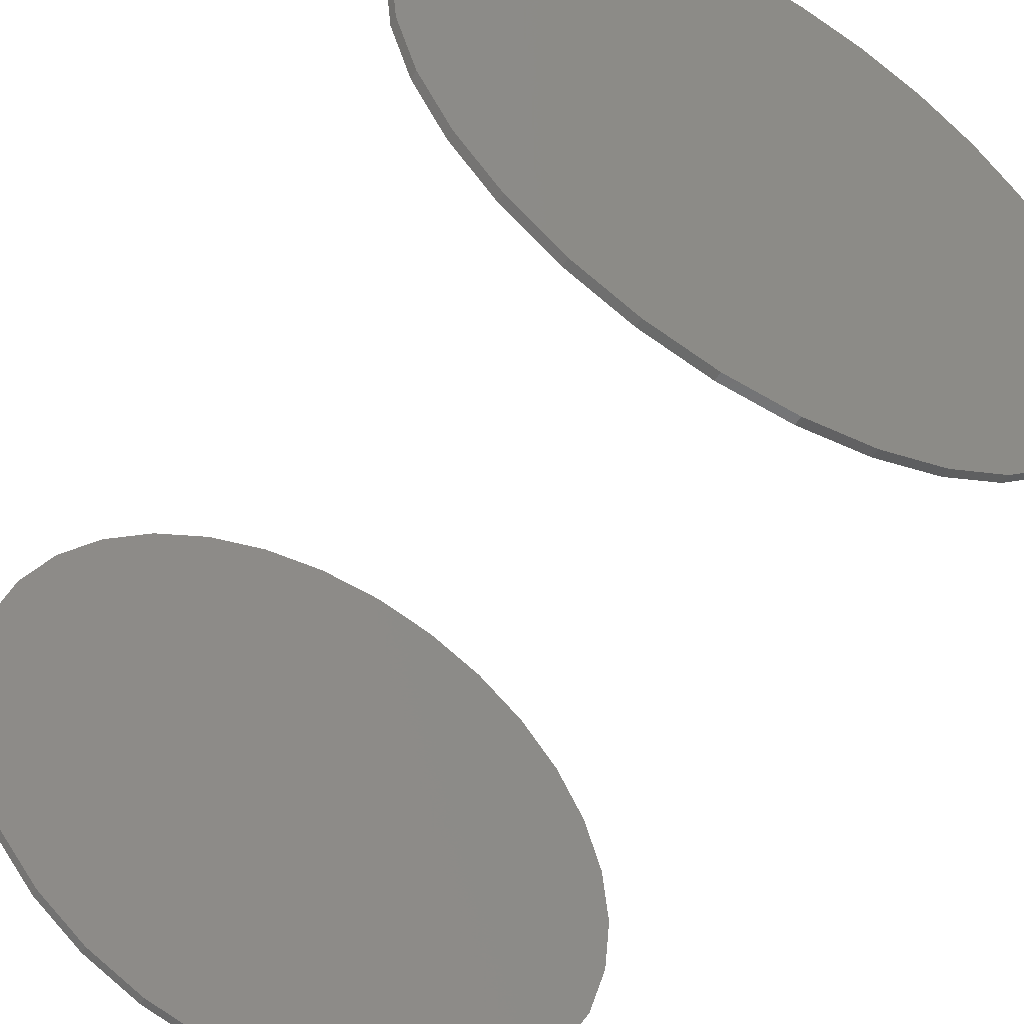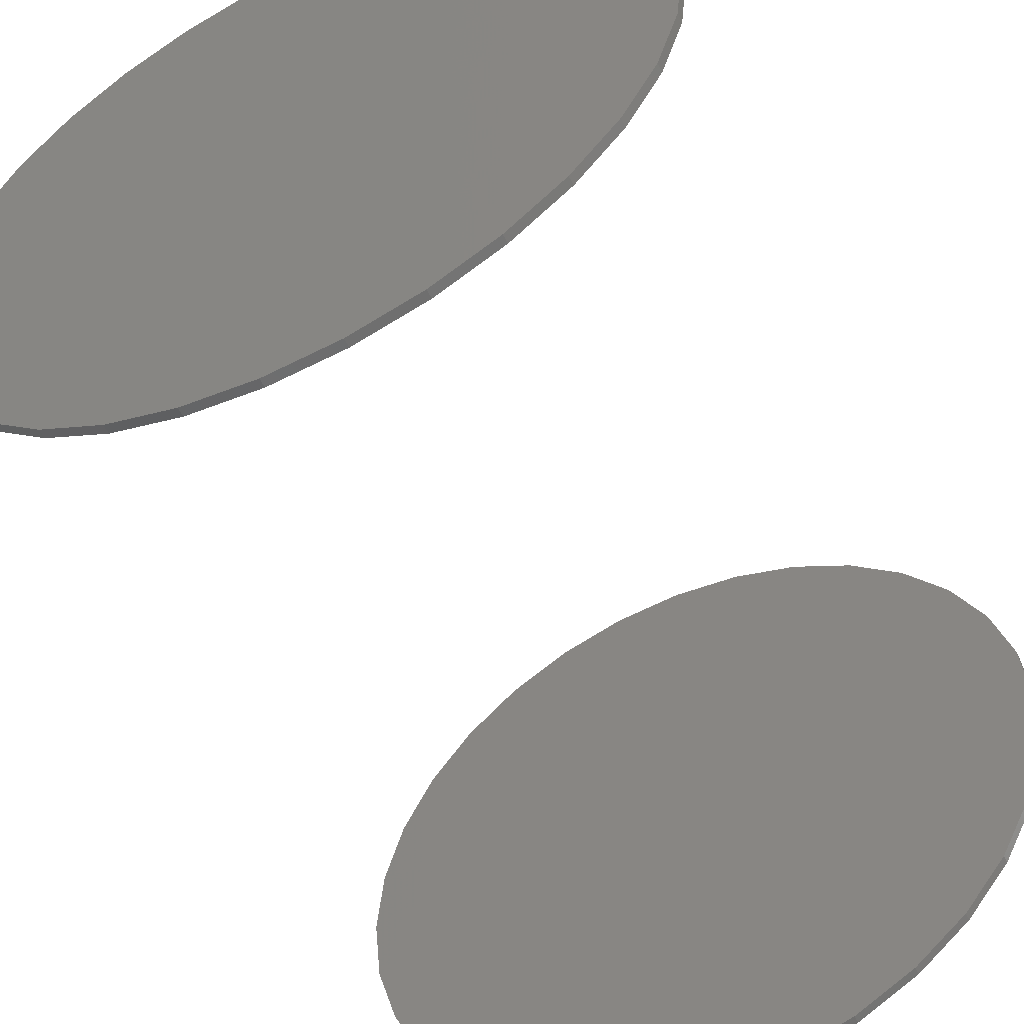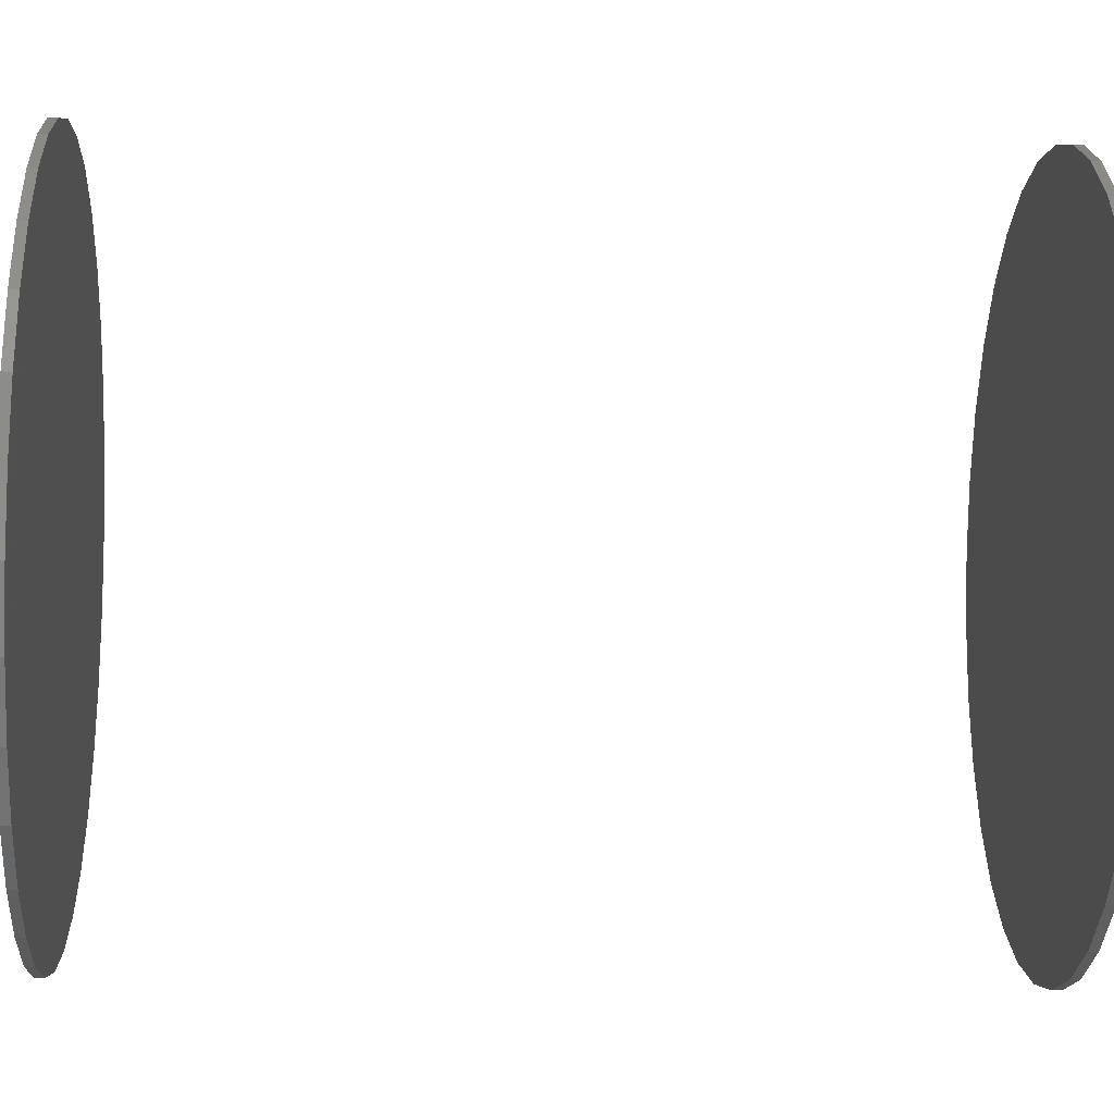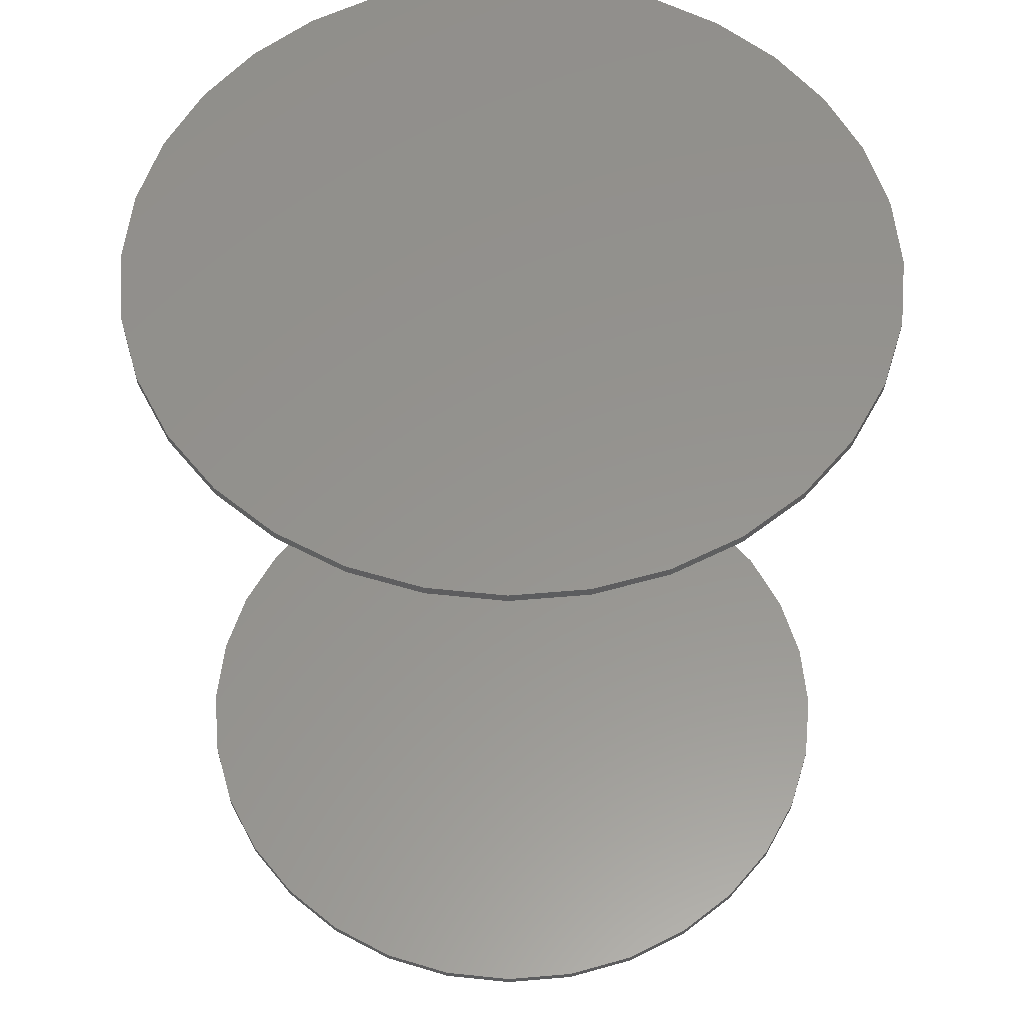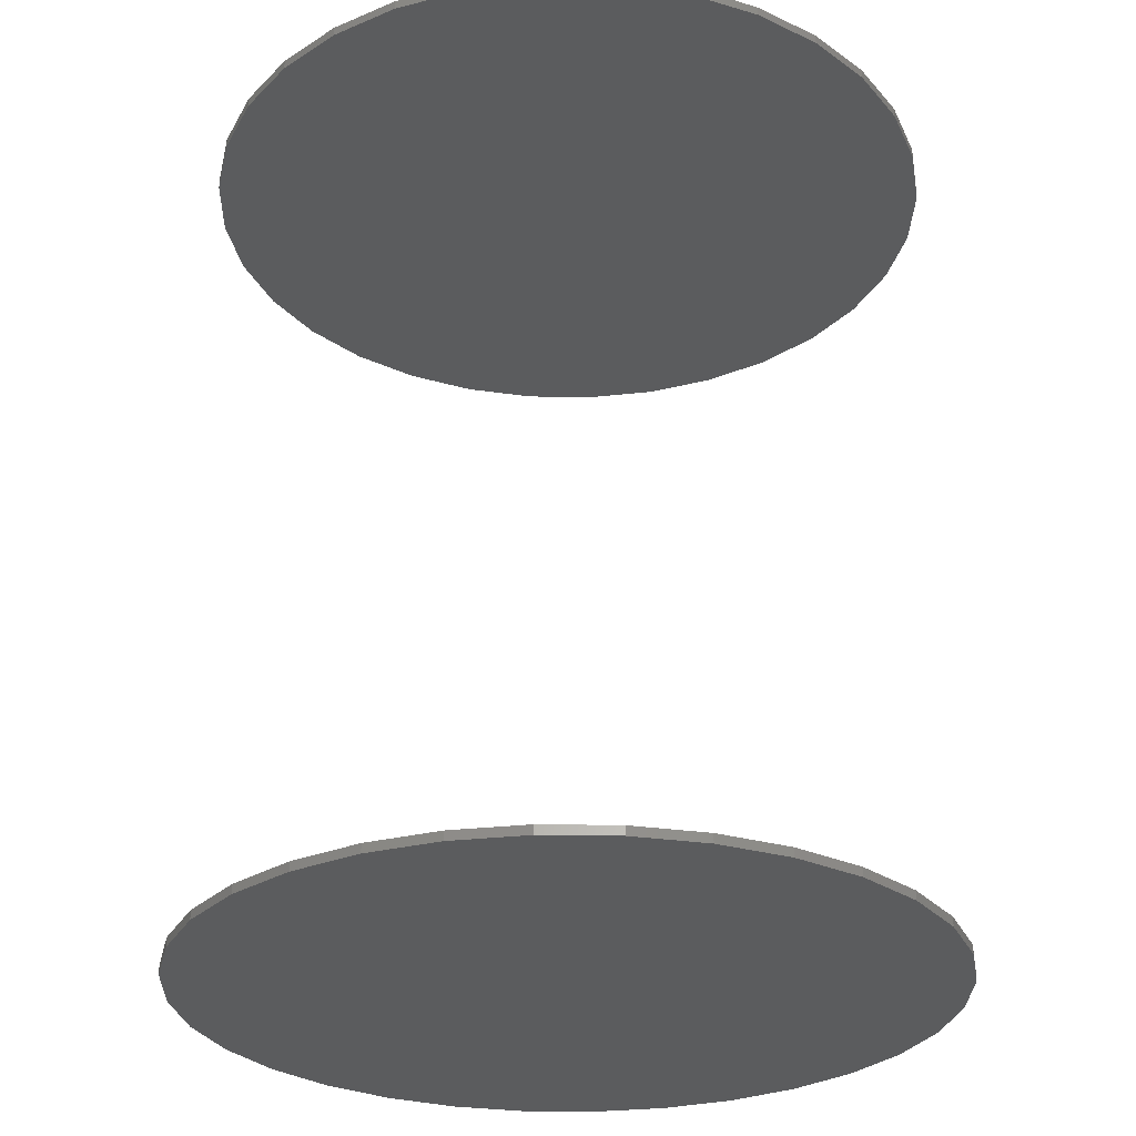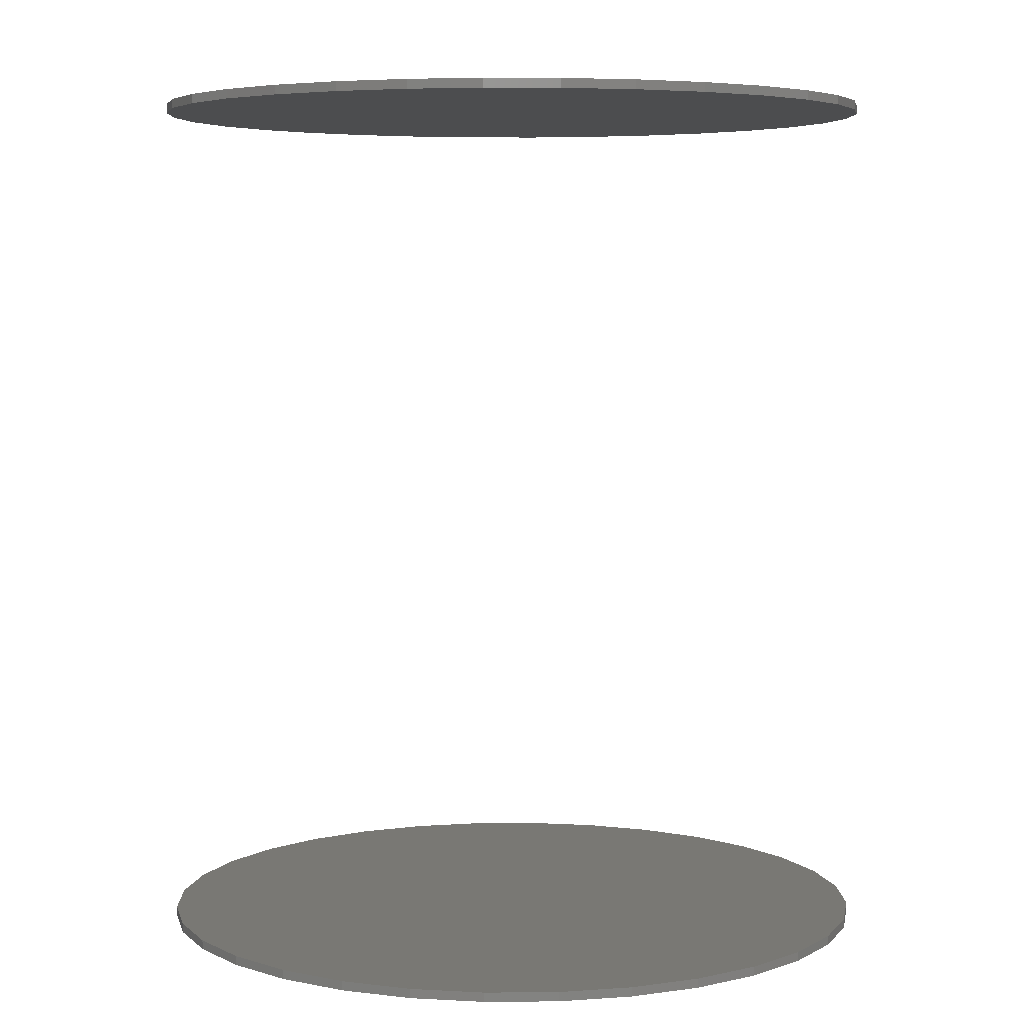
<metadata>
{"format":"stl","ext":"stl","renderer":"f3d","projection":"perspective","resolution":1024,"background":"white","views":[{"elev":-52.1,"azim":-30.1,"up":"+Y"},{"elev":-53.9,"azim":25.9,"up":"+Y"},{"elev":-20.8,"azim":-93.1,"up":"+Y"},{"elev":57.1,"azim":-145.7,"up":"+Z"},{"elev":-28.4,"azim":71.7,"up":"+Z"},{"elev":5.3,"azim":-119.6,"up":"+Z"}]}
</metadata>
<code>
# stl→obj: 128 verts, 248 faces
v -0.3092 3.867e-17 0.7422
v -0.3092 3.867e-17 0.75
v -0.3031 0.06161 0.7422
v -0.3031 0.06161 0.75
v -0.2852 0.1208 0.7422
v -0.2852 0.1208 0.75
v -0.256 0.1754 0.7422
v -0.256 0.1754 0.75
v -0.2167 0.2233 0.7422
v -0.2167 0.2233 0.75
v -0.1689 0.2626 0.7422
v -0.1689 0.2626 0.75
v -0.1143 0.2918 0.7422
v -0.1143 0.2918 0.75
v -0.05503 0.3097 0.7422
v -0.05503 0.3097 0.75
v 0.006579 0.3158 0.7422
v 0.006579 0.3158 0.75
v 0.06819 0.3097 0.7422
v 0.06819 0.3097 0.75
v 0.1274 0.2918 0.7422
v 0.1274 0.2918 0.75
v 0.182 0.2626 0.7422
v 0.182 0.2626 0.75
v 0.2299 0.2233 0.7422
v 0.2299 0.2233 0.75
v 0.2691 0.1754 0.7422
v 0.2691 0.1754 0.75
v 0.2983 0.1208 0.7422
v 0.2983 0.1208 0.75
v 0.3163 0.06161 0.7422
v 0.3163 0.06161 0.75
v 0.3224 -7.734e-17 0.7422
v 0.3224 0 0.75
v -0.3092 3.867e-17 0
v -0.3092 3.867e-17 0.007812
v -0.3031 0.06161 0
v -0.3031 0.06161 0.007812
v -0.2852 0.1208 0
v -0.2852 0.1208 0.007812
v -0.256 0.1754 0
v -0.256 0.1754 0.007812
v -0.2167 0.2233 0
v -0.2167 0.2233 0.007812
v -0.1689 0.2626 0
v -0.1689 0.2626 0.007812
v -0.1143 0.2918 0
v -0.1143 0.2918 0.007812
v -0.05503 0.3097 0
v -0.05503 0.3097 0.007812
v 0.006579 0.3158 0
v 0.006579 0.3158 0.007812
v 0.06819 0.3097 0
v 0.06819 0.3097 0.007812
v 0.1274 0.2918 0
v 0.1274 0.2918 0.007812
v 0.182 0.2626 0
v 0.182 0.2626 0.007812
v 0.2299 0.2233 0
v 0.2299 0.2233 0.007812
v 0.2691 0.1754 0
v 0.2691 0.1754 0.007812
v 0.2983 0.1208 0
v 0.2983 0.1208 0.007812
v 0.3163 0.06161 0
v 0.3163 0.06161 0.007812
v 0.3224 0 0
v 0.3224 0 0.007812
v 0.3163 -0.06161 0.7422
v 0.3163 -0.06161 0.75
v 0.2983 -0.1208 0.7422
v 0.2983 -0.1208 0.75
v 0.2691 -0.1754 0.7422
v 0.2691 -0.1754 0.75
v 0.2299 -0.2233 0.7422
v 0.2299 -0.2233 0.75
v 0.182 -0.2626 0.7422
v 0.182 -0.2626 0.75
v 0.1274 -0.2918 0.7422
v 0.1274 -0.2918 0.75
v 0.06819 -0.3097 0.7422
v 0.06819 -0.3097 0.75
v 0.006579 -0.3158 0.7422
v 0.006579 -0.3158 0.75
v -0.05503 -0.3097 0.7422
v -0.05503 -0.3097 0.75
v -0.1143 -0.2918 0.7422
v -0.1143 -0.2918 0.75
v -0.1689 -0.2626 0.7422
v -0.1689 -0.2626 0.75
v -0.2167 -0.2233 0.7422
v -0.2167 -0.2233 0.75
v -0.256 -0.1754 0.7422
v -0.256 -0.1754 0.75
v -0.2852 -0.1208 0.7422
v -0.2852 -0.1208 0.75
v -0.3031 -0.06161 0.7422
v -0.3031 -0.06161 0.75
v 0.3163 -0.06161 0
v 0.3163 -0.06161 0.007812
v 0.2983 -0.1208 0
v 0.2983 -0.1208 0.007812
v 0.2691 -0.1754 0
v 0.2691 -0.1754 0.007812
v 0.2299 -0.2233 0
v 0.2299 -0.2233 0.007812
v 0.182 -0.2626 0
v 0.182 -0.2626 0.007812
v 0.1274 -0.2918 0
v 0.1274 -0.2918 0.007812
v 0.06819 -0.3097 0
v 0.06819 -0.3097 0.007812
v 0.006579 -0.3158 0
v 0.006579 -0.3158 0.007812
v -0.05503 -0.3097 0
v -0.05503 -0.3097 0.007812
v -0.1143 -0.2918 0
v -0.1143 -0.2918 0.007812
v -0.1689 -0.2626 0
v -0.1689 -0.2626 0.007812
v -0.2167 -0.2233 0
v -0.2167 -0.2233 0.007812
v -0.256 -0.1754 0
v -0.256 -0.1754 0.007812
v -0.2852 -0.1208 0
v -0.2852 -0.1208 0.007812
v -0.3031 -0.06161 0
v -0.3031 -0.06161 0.007812
f 1 2 3
f 3 2 4
f 3 4 5
f 5 4 6
f 5 6 7
f 7 6 8
f 7 8 9
f 9 8 10
f 9 10 11
f 11 10 12
f 11 12 13
f 13 12 14
f 13 14 15
f 15 14 16
f 15 16 17
f 17 16 18
f 17 18 19
f 19 18 20
f 19 20 21
f 21 20 22
f 21 22 23
f 23 22 24
f 23 24 25
f 25 24 26
f 25 26 27
f 27 26 28
f 27 28 29
f 29 28 30
f 29 30 31
f 31 30 32
f 31 32 33
f 33 32 34
f 35 36 37
f 37 36 38
f 37 38 39
f 39 38 40
f 39 40 41
f 41 40 42
f 41 42 43
f 43 42 44
f 43 44 45
f 45 44 46
f 45 46 47
f 47 46 48
f 47 48 49
f 49 48 50
f 49 50 51
f 51 50 52
f 51 52 53
f 53 52 54
f 53 54 55
f 55 54 56
f 55 56 57
f 57 56 58
f 57 58 59
f 59 58 60
f 59 60 61
f 61 60 62
f 61 62 63
f 63 62 64
f 63 64 65
f 65 64 66
f 65 66 67
f 67 66 68
f 33 34 69
f 69 34 70
f 69 70 71
f 71 70 72
f 71 72 73
f 73 72 74
f 73 74 75
f 75 74 76
f 75 76 77
f 77 76 78
f 77 78 79
f 79 78 80
f 79 80 81
f 81 80 82
f 81 82 83
f 83 82 84
f 83 84 85
f 85 84 86
f 85 86 87
f 87 86 88
f 87 88 89
f 89 88 90
f 89 90 91
f 91 90 92
f 91 92 93
f 93 92 94
f 93 94 95
f 95 94 96
f 95 96 97
f 97 96 98
f 97 98 1
f 1 98 2
f 67 68 99
f 99 68 100
f 99 100 101
f 101 100 102
f 101 102 103
f 103 102 104
f 103 104 105
f 105 104 106
f 105 106 107
f 107 106 108
f 107 108 109
f 109 108 110
f 109 110 111
f 111 110 112
f 111 112 113
f 113 112 114
f 113 114 115
f 115 114 116
f 115 116 117
f 117 116 118
f 117 118 119
f 119 118 120
f 119 120 121
f 121 120 122
f 121 122 123
f 123 122 124
f 123 124 125
f 125 124 126
f 125 126 127
f 127 126 128
f 127 128 35
f 35 128 36
f 50 54 52
f 54 50 56
f 56 50 48
f 56 48 58
f 58 48 46
f 58 46 60
f 60 46 44
f 60 44 62
f 62 44 42
f 62 42 64
f 64 42 40
f 64 40 66
f 66 40 38
f 66 38 68
f 68 38 36
f 68 36 100
f 100 36 128
f 100 128 102
f 102 128 126
f 102 126 104
f 104 126 124
f 104 124 106
f 106 124 122
f 106 122 108
f 108 122 120
f 108 120 110
f 110 120 118
f 110 118 112
f 112 118 116
f 112 116 114
f 17 19 15
f 83 85 81
f 81 85 87
f 81 87 79
f 79 87 89
f 79 89 77
f 77 89 91
f 77 91 75
f 75 91 93
f 75 93 73
f 73 93 95
f 73 95 71
f 71 95 97
f 71 97 69
f 69 97 1
f 69 1 33
f 33 1 3
f 33 3 31
f 31 3 5
f 31 5 29
f 29 5 7
f 29 7 27
f 27 7 9
f 27 9 25
f 25 9 11
f 25 11 23
f 23 11 13
f 23 13 21
f 21 13 15
f 21 15 19
f 16 20 18
f 20 16 22
f 22 16 14
f 22 14 24
f 24 14 12
f 24 12 26
f 26 12 10
f 26 10 28
f 28 10 8
f 28 8 30
f 30 8 6
f 30 6 32
f 32 6 4
f 32 4 34
f 34 4 2
f 34 2 70
f 70 2 98
f 70 98 72
f 72 98 96
f 72 96 74
f 74 96 94
f 74 94 76
f 76 94 92
f 76 92 78
f 78 92 90
f 78 90 80
f 80 90 88
f 80 88 82
f 82 88 86
f 82 86 84
f 51 53 49
f 113 115 111
f 111 115 117
f 111 117 109
f 109 117 119
f 109 119 107
f 107 119 121
f 107 121 105
f 105 121 123
f 105 123 103
f 103 123 125
f 103 125 101
f 101 125 127
f 101 127 99
f 99 127 35
f 99 35 67
f 67 35 37
f 67 37 65
f 65 37 39
f 65 39 63
f 63 39 41
f 63 41 61
f 61 41 43
f 61 43 59
f 59 43 45
f 59 45 57
f 57 45 47
f 57 47 55
f 55 47 49
f 55 49 53

</code>
